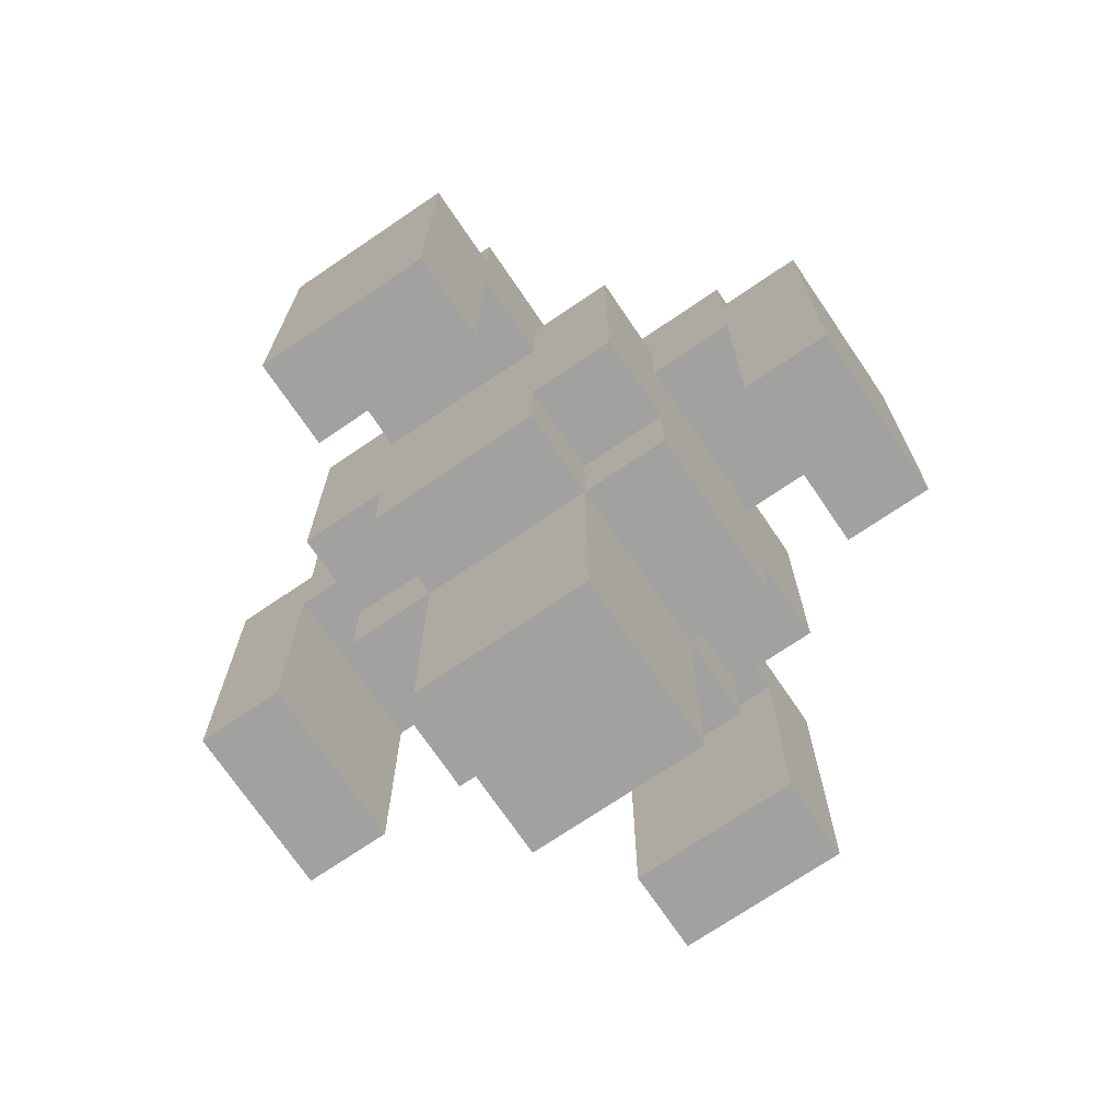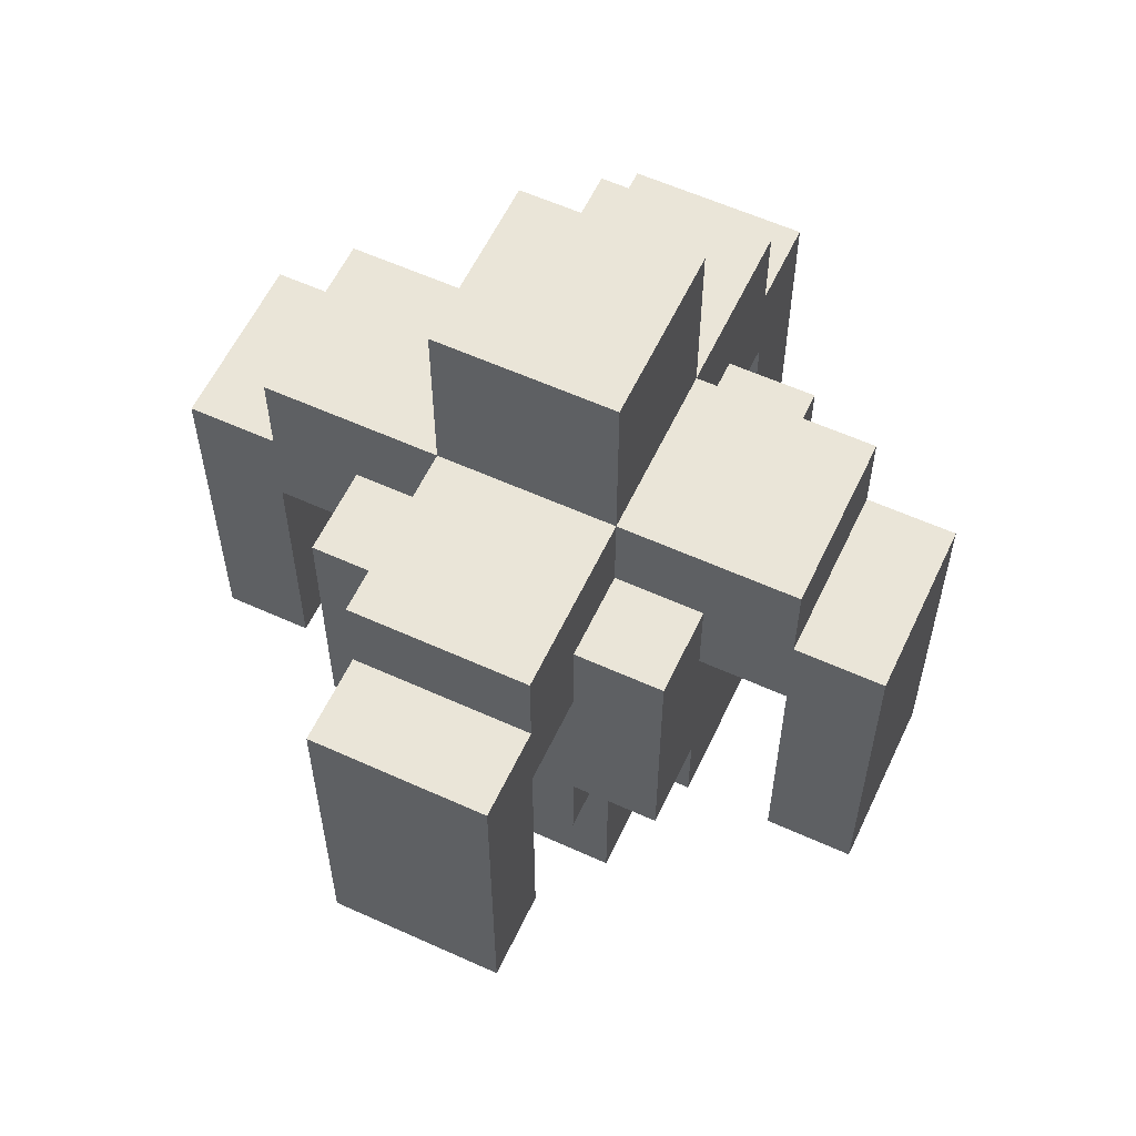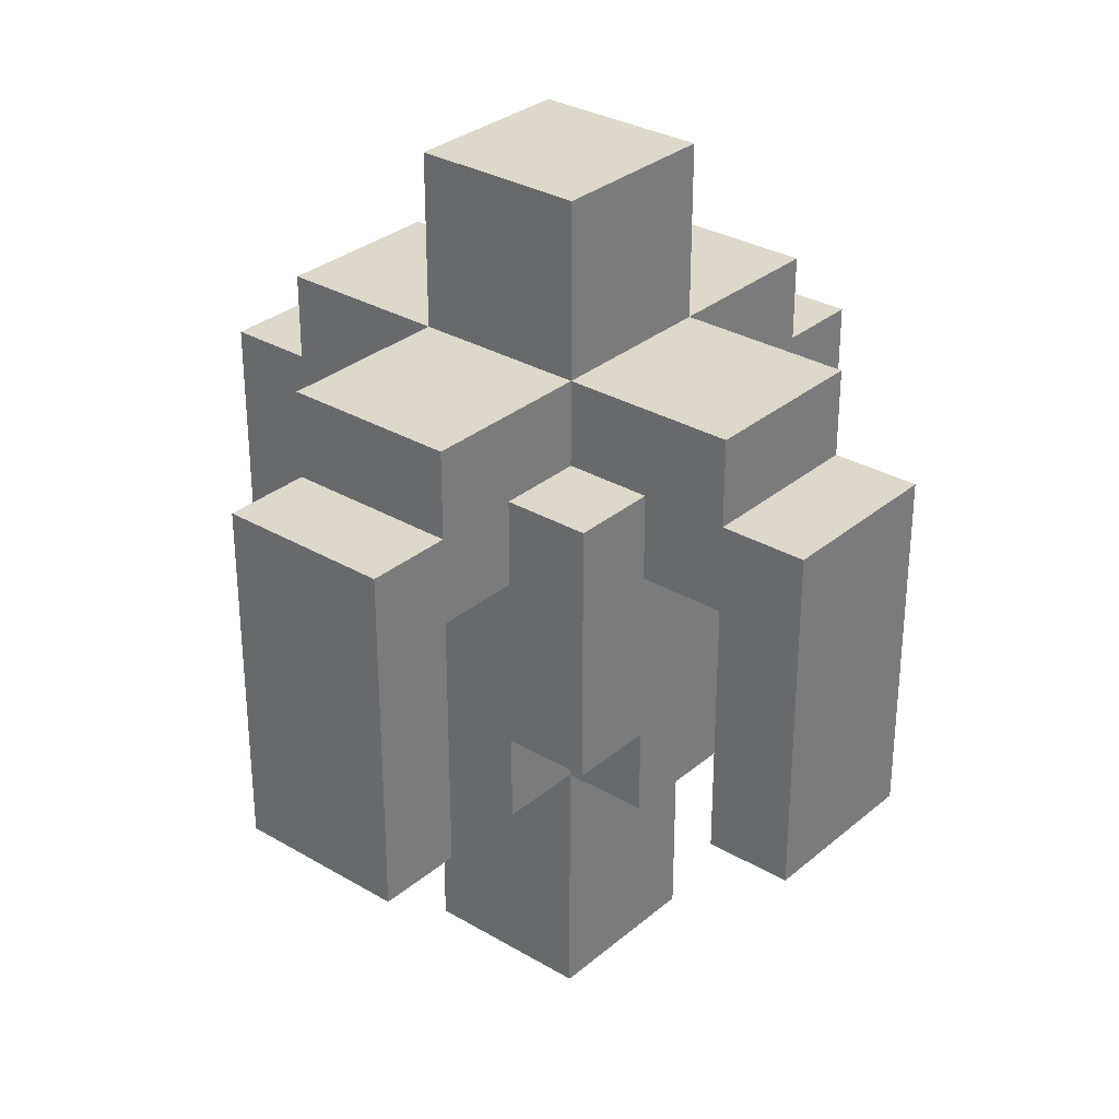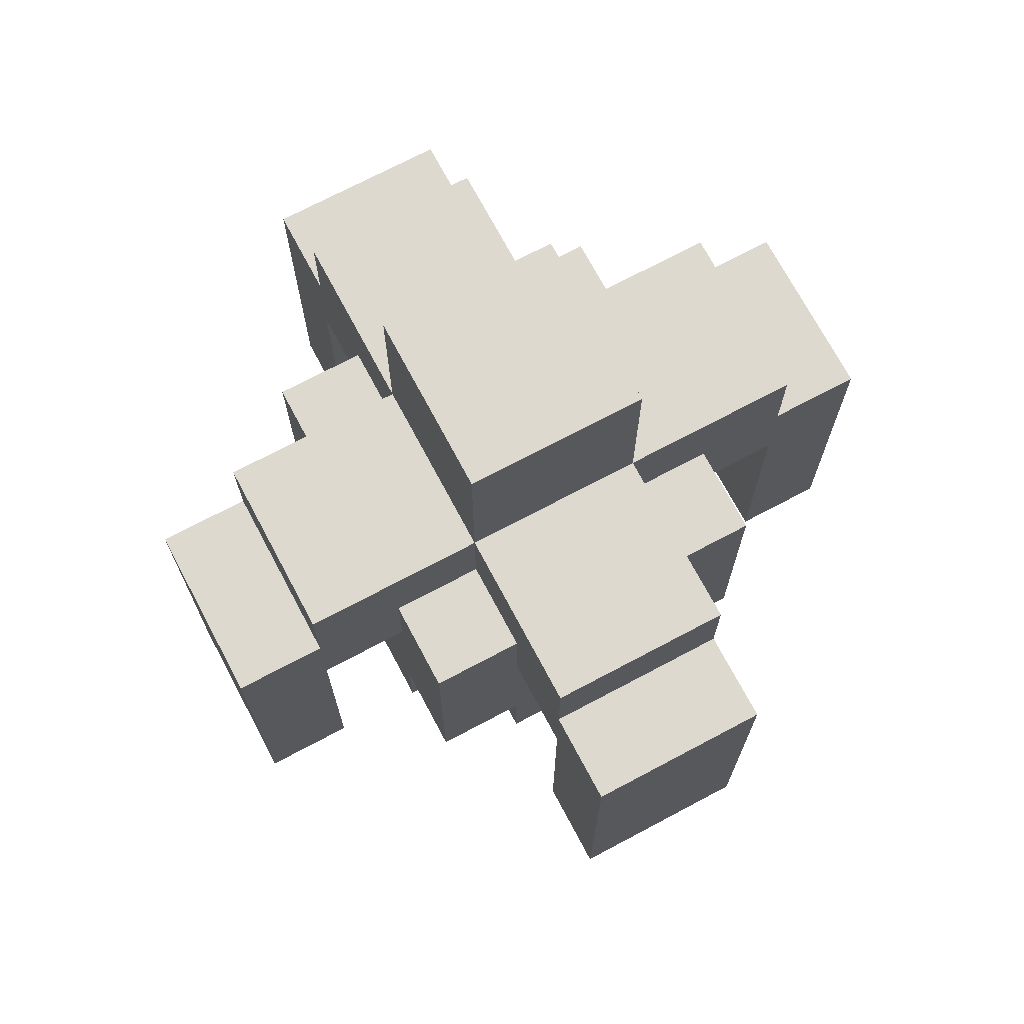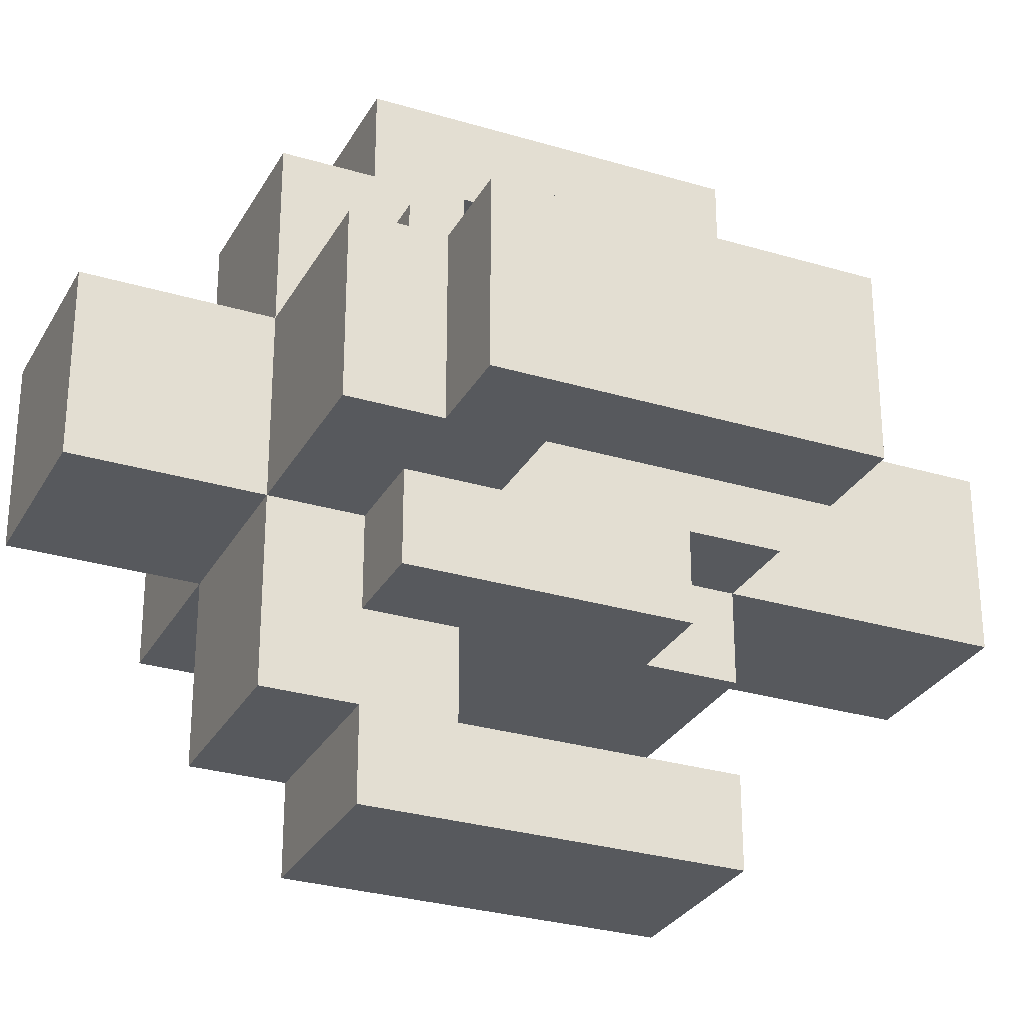
<metadata>
{"format":"obj","ext":"obj","renderer":"f3d","projection":"perspective","resolution":1024,"background":"white","views":[{"elev":-72.3,"azim":34.2,"up":"+Z"},{"elev":58.8,"azim":115.1,"up":"+Z"},{"elev":31.0,"azim":-49.9,"up":"+Z"},{"elev":71.7,"azim":-28.0,"up":"+Z"},{"elev":-29.0,"azim":65.9,"up":"+Y"}]}
</metadata>
<code>
o
v -0.4 0.4 0.2
v -0.4 0.4 -0.1
v -0.4 0.4 -0.2
v -0.4 0.6 0.2
v -0.4 0.6 -0.1
v -0.4 0.6 -0.2
v -0.3 0.4 0.3
v -0.3 0.4 0.2
v -0.3 0.6 0.3
v -0.3 0.6 0.2
v -0.2 0.3 0.2
v -0.2 0.3 -0.1
v -0.2 0.4 0.2
v -0.2 0.4 0.1
v -0.2 0.4 -0.1
v -0.2 0.4 -0.2
v -0.2 0.6 0.2
v -0.2 0.6 0.1
v -0.2 0.6 -0.1
v -0.2 0.6 -0.2
v -0.2 0.7 0.2
v -0.2 0.7 -0.1
v -0.1 0.1 0.2
v -0.1 0.1 -0.1
v -0.1 0.1 -0.2
v -0.1 0.2 0.3
v -0.1 0.2 0.2
v -0.1 0.2 0.1
v -0.1 0.2 -0.1
v -0.1 0.2 -0.2
v -0.1 0.3 0.2
v -0.1 0.3 0.1
v -0.1 0.3 -0.1
v -0.1 0.3 -0.2
v -0.1 0.4 0.5
v -0.1 0.4 0.4
v -0.1 0.4 0.3
v -0.1 0.4 0.2
v -0.1 0.4 -0.1
v -0.1 0.4 -0.2
v -0.1 0.4 -0.4
v -0.1 0.4 -0.5
v -0.1 0.6 0.5
v -0.1 0.6 0.4
v -0.1 0.6 0.3
v -0.1 0.6 0.2
v -0.1 0.6 -0.1
v -0.1 0.6 -0.2
v -0.1 0.6 -0.4
v -0.1 0.6 -0.5
v -0.1 0.7 0.2
v -0.1 0.7 0.1
v -0.1 0.7 -0.1
v -0.1 0.7 -0.2
v -0.1 0.8 0.3
v -0.1 0.8 0.2
v -0.1 0.8 0.1
v -0.1 0.8 -0.1
v -0.1 0.8 -0.2
v -0.1 0.9 0.2
v -0.1 0.9 -0.1
v -0.1 0.9 -0.2
v 0.3 0.4 0.1
v 0.3 0.4 -0.1
v 0.3 0.4 -0.2
v 0.3 0.6 0.1
v 0.3 0.6 -0.1
v 0.3 0.6 -0.2
v -0.3 0.4 0.1
v -0.3 0.4 -0.1
v -0.3 0.4 -0.2
v -0.3 0.6 0.1
v -0.3 0.6 -0.1
v -0.3 0.6 -0.2
v 0.1 0.1 0.2
v 0.1 0.1 -0.1
v 0.1 0.1 -0.2
v 0.1 0.2 0.3
v 0.1 0.2 0.2
v 0.1 0.2 0.1
v 0.1 0.2 -0.1
v 0.1 0.2 -0.2
v 0.1 0.3 0.2
v 0.1 0.3 0.1
v 0.1 0.3 -0.1
v 0.1 0.3 -0.2
v 0.1 0.4 0.5
v 0.1 0.4 0.4
v 0.1 0.4 0.3
v 0.1 0.4 0.2
v 0.1 0.4 -0.1
v 0.1 0.4 -0.2
v 0.1 0.4 -0.4
v 0.1 0.4 -0.5
v 0.1 0.6 0.5
v 0.1 0.6 0.4
v 0.1 0.6 0.3
v 0.1 0.6 0.2
v 0.1 0.6 -0.1
v 0.1 0.6 -0.2
v 0.1 0.6 -0.4
v 0.1 0.6 -0.5
v 0.1 0.7 0.2
v 0.1 0.7 0.1
v 0.1 0.7 -0.1
v 0.1 0.7 -0.2
v 0.1 0.8 0.3
v 0.1 0.8 0.2
v 0.1 0.8 0.1
v 0.1 0.8 -0.1
v 0.1 0.8 -0.2
v 0.1 0.9 0.2
v 0.1 0.9 -0.1
v 0.1 0.9 -0.2
v 0.2 0.3 0.2
v 0.2 0.3 -0.1
v 0.2 0.4 0.2
v 0.2 0.4 0.1
v 0.2 0.4 -0.1
v 0.2 0.4 -0.2
v 0.2 0.6 0.2
v 0.2 0.6 0.1
v 0.2 0.6 -0.1
v 0.2 0.6 -0.2
v 0.2 0.7 0.2
v 0.2 0.7 -0.1
v 0.3 0.4 0.3
v 0.3 0.4 0.2
v 0.3 0.6 0.3
v 0.3 0.6 0.2
v 0.4 0.4 0.2
v 0.4 0.4 -0.1
v 0.4 0.4 -0.2
v 0.4 0.6 0.2
v 0.4 0.6 -0.1
v 0.4 0.6 -0.2
v -0.1 0.4 0.5
v -0.1 0.6 0.5
v 0.1 0.4 0.5
v 0.1 0.6 0.5
v -0.3 0.4 0.3
v -0.3 0.6 0.3
v -0.1 0.2 0.3
v -0.1 0.4 0.3
v -0.1 0.6 0.3
v -0.1 0.8 0.3
v 0.1 0.2 0.3
v 0.1 0.4 0.3
v 0.1 0.6 0.3
v 0.1 0.8 0.3
v 0.3 0.4 0.3
v 0.3 0.6 0.3
v -0.4 0.4 0.2
v -0.4 0.6 0.2
v -0.3 0.4 0.2
v -0.3 0.6 0.2
v -0.2 0.3 0.2
v -0.2 0.4 0.2
v -0.2 0.6 0.2
v -0.2 0.7 0.2
v -0.1 0.1 0.2
v -0.1 0.2 0.2
v -0.1 0.3 0.2
v -0.1 0.4 0.2
v -0.1 0.6 0.2
v -0.1 0.7 0.2
v -0.1 0.8 0.2
v -0.1 0.9 0.2
v 0.1 0.1 0.2
v 0.1 0.2 0.2
v 0.1 0.3 0.2
v 0.1 0.4 0.2
v 0.1 0.6 0.2
v 0.1 0.7 0.2
v 0.1 0.8 0.2
v 0.1 0.9 0.2
v 0.2 0.3 0.2
v 0.2 0.4 0.2
v 0.2 0.6 0.2
v 0.2 0.7 0.2
v 0.3 0.4 0.2
v 0.3 0.6 0.2
v 0.4 0.4 0.2
v 0.4 0.6 0.2
v -0.3 0.4 0.1
v -0.3 0.6 0.1
v -0.2 0.4 0.1
v -0.2 0.6 0.1
v -0.1 0.2 0.1
v -0.1 0.3 0.1
v -0.1 0.7 0.1
v -0.1 0.8 0.1
v 0.1 0.2 0.1
v 0.1 0.3 0.1
v 0.1 0.7 0.1
v 0.1 0.8 0.1
v 0.2 0.4 0.1
v 0.2 0.6 0.1
v 0.3 0.4 0.1
v 0.3 0.6 0.1
v -0.2 0.3 -0.1
v -0.2 0.4 -0.1
v -0.2 0.6 -0.1
v -0.2 0.7 -0.1
v -0.1 0.3 -0.1
v -0.1 0.4 -0.1
v -0.1 0.6 -0.1
v -0.1 0.7 -0.1
v 0.1 0.3 -0.1
v 0.1 0.4 -0.1
v 0.1 0.6 -0.1
v 0.1 0.7 -0.1
v 0.2 0.3 -0.1
v 0.2 0.4 -0.1
v 0.2 0.6 -0.1
v 0.2 0.7 -0.1
v -0.4 0.4 -0.2
v -0.4 0.6 -0.2
v -0.3 0.4 -0.2
v -0.3 0.6 -0.2
v -0.2 0.4 -0.2
v -0.2 0.6 -0.2
v -0.1 0.1 -0.2
v -0.1 0.2 -0.2
v -0.1 0.3 -0.2
v -0.1 0.4 -0.2
v -0.1 0.6 -0.2
v -0.1 0.7 -0.2
v -0.1 0.8 -0.2
v -0.1 0.9 -0.2
v 0.1 0.1 -0.2
v 0.1 0.2 -0.2
v 0.1 0.3 -0.2
v 0.1 0.4 -0.2
v 0.1 0.6 -0.2
v 0.1 0.7 -0.2
v 0.1 0.8 -0.2
v 0.1 0.9 -0.2
v 0.2 0.4 -0.2
v 0.2 0.6 -0.2
v 0.3 0.4 -0.2
v 0.3 0.6 -0.2
v 0.4 0.4 -0.2
v 0.4 0.6 -0.2
v -0.1 0.4 -0.5
v -0.1 0.6 -0.5
v 0.1 0.4 -0.5
v 0.1 0.6 -0.5
v -0.1 0.1 0.2
v 0.1 0.1 0.2
v -0.1 0.1 -0.1
v 0.1 0.1 -0.1
v -0.1 0.1 -0.2
v 0.1 0.1 -0.2
v -0.1 0.2 0.3
v 0.1 0.2 0.3
v -0.1 0.2 0.2
v 0.1 0.2 0.2
v -0.2 0.3 0.2
v -0.1 0.3 0.2
v 0.1 0.3 0.2
v 0.2 0.3 0.2
v -0.1 0.3 0.1
v 0.1 0.3 0.1
v -0.2 0.3 -0.1
v -0.1 0.3 -0.1
v 0.1 0.3 -0.1
v 0.2 0.3 -0.1
v -0.1 0.3 -0.2
v 0.1 0.3 -0.2
v -0.1 0.4 0.5
v 0.1 0.4 0.5
v -0.1 0.4 0.4
v 0.1 0.4 0.4
v -0.3 0.4 0.3
v -0.1 0.4 0.3
v 0.1 0.4 0.3
v 0.3 0.4 0.3
v -0.4 0.4 0.2
v -0.3 0.4 0.2
v -0.2 0.4 0.2
v -0.1 0.4 0.2
v 0.1 0.4 0.2
v 0.2 0.4 0.2
v 0.3 0.4 0.2
v 0.4 0.4 0.2
v -0.3 0.4 0.1
v -0.2 0.4 0.1
v 0.2 0.4 0.1
v 0.3 0.4 0.1
v -0.4 0.4 -0.1
v -0.3 0.4 -0.1
v -0.2 0.4 -0.1
v -0.1 0.4 -0.1
v 0.1 0.4 -0.1
v 0.2 0.4 -0.1
v 0.3 0.4 -0.1
v 0.4 0.4 -0.1
v -0.4 0.4 -0.2
v -0.3 0.4 -0.2
v -0.2 0.4 -0.2
v -0.1 0.4 -0.2
v 0.1 0.4 -0.2
v 0.2 0.4 -0.2
v 0.3 0.4 -0.2
v 0.4 0.4 -0.2
v -0.1 0.4 -0.4
v 0.1 0.4 -0.4
v -0.1 0.4 -0.5
v 0.1 0.4 -0.5
v -0.1 0.8 0.1
v 0.1 0.8 0.1
v -0.1 0.8 -0.1
v 0.1 0.8 -0.1
v -0.1 0.8 -0.2
v 0.1 0.8 -0.2
v -0.1 0.2 0.1
v 0.1 0.2 0.1
v -0.1 0.2 -0.1
v 0.1 0.2 -0.1
v -0.1 0.2 -0.2
v 0.1 0.2 -0.2
v -0.1 0.6 0.5
v 0.1 0.6 0.5
v -0.1 0.6 0.4
v 0.1 0.6 0.4
v -0.3 0.6 0.3
v -0.1 0.6 0.3
v 0.1 0.6 0.3
v 0.3 0.6 0.3
v -0.4 0.6 0.2
v -0.3 0.6 0.2
v -0.2 0.6 0.2
v -0.1 0.6 0.2
v 0.1 0.6 0.2
v 0.2 0.6 0.2
v 0.3 0.6 0.2
v 0.4 0.6 0.2
v -0.3 0.6 0.1
v -0.2 0.6 0.1
v 0.2 0.6 0.1
v 0.3 0.6 0.1
v -0.4 0.6 -0.1
v -0.3 0.6 -0.1
v -0.2 0.6 -0.1
v -0.1 0.6 -0.1
v 0.1 0.6 -0.1
v 0.2 0.6 -0.1
v 0.3 0.6 -0.1
v 0.4 0.6 -0.1
v -0.4 0.6 -0.2
v -0.3 0.6 -0.2
v -0.2 0.6 -0.2
v -0.1 0.6 -0.2
v 0.1 0.6 -0.2
v 0.2 0.6 -0.2
v 0.3 0.6 -0.2
v 0.4 0.6 -0.2
v -0.1 0.6 -0.4
v 0.1 0.6 -0.4
v -0.1 0.6 -0.5
v 0.1 0.6 -0.5
v -0.2 0.7 0.2
v -0.1 0.7 0.2
v 0.1 0.7 0.2
v 0.2 0.7 0.2
v -0.1 0.7 0.1
v 0.1 0.7 0.1
v -0.2 0.7 -0.1
v -0.1 0.7 -0.1
v 0.1 0.7 -0.1
v 0.2 0.7 -0.1
v -0.1 0.7 -0.2
v 0.1 0.7 -0.2
v -0.1 0.8 0.3
v 0.1 0.8 0.3
v -0.1 0.8 0.2
v 0.1 0.8 0.2
v -0.1 0.9 0.2
v 0.1 0.9 0.2
v -0.1 0.9 -0.1
v 0.1 0.9 -0.1
v -0.1 0.9 -0.2
v 0.1 0.9 -0.2
f 4 2 1
f 5 3 2
f 5 2 4
f 6 3 5
f 9 8 7
f 10 8 9
f 13 12 11
f 14 12 13
f 15 12 14
f 18 16 15
f 18 15 14
f 19 16 18
f 20 16 19
f 21 18 17
f 21 19 18
f 22 19 21
f 27 24 23
f 28 24 27
f 29 25 24
f 29 24 28
f 30 25 29
f 31 28 27
f 31 27 26
f 32 28 31
f 37 31 26
f 38 31 37
f 39 34 33
f 40 34 39
f 43 36 35
f 44 37 36
f 44 36 43
f 45 37 44
f 48 41 40
f 49 42 41
f 49 41 48
f 50 42 49
f 51 46 45
f 53 48 47
f 54 48 53
f 55 52 51
f 55 51 45
f 56 52 55
f 57 52 56
f 60 57 56
f 60 58 57
f 61 59 58
f 61 58 60
f 62 59 61
f 66 64 63
f 67 65 64
f 67 64 66
f 68 65 67
f 69 70 72
f 70 71 73
f 72 70 73
f 73 71 74
f 75 76 79
f 79 76 80
f 76 77 81
f 80 76 81
f 81 77 82
f 79 80 83
f 78 79 83
f 83 80 84
f 78 83 89
f 89 83 90
f 85 86 91
f 91 86 92
f 87 88 95
f 88 89 96
f 95 88 96
f 96 89 97
f 92 93 100
f 93 94 101
f 100 93 101
f 101 94 102
f 97 98 103
f 99 100 105
f 105 100 106
f 103 104 107
f 97 103 107
f 107 104 108
f 108 104 109
f 108 109 112
f 109 110 112
f 110 111 113
f 112 110 113
f 113 111 114
f 115 116 117
f 117 116 118
f 118 116 119
f 119 120 122
f 118 119 122
f 122 120 123
f 123 120 124
f 121 122 125
f 122 123 125
f 125 123 126
f 127 128 129
f 129 128 130
f 131 132 134
f 132 133 135
f 134 132 135
f 135 133 136
f 139 138 137
f 140 138 139
f 144 142 141
f 145 142 144
f 147 144 143
f 148 144 147
f 149 146 145
f 150 146 149
f 151 149 148
f 152 149 151
f 155 154 153
f 156 154 155
f 163 158 157
f 164 158 163
f 165 160 159
f 166 160 165
f 169 162 161
f 170 162 169
f 175 168 167
f 176 168 175
f 177 172 171
f 178 172 177
f 179 174 173
f 180 174 179
f 183 182 181
f 184 182 183
f 185 186 187
f 187 186 188
f 189 190 193
f 193 190 194
f 191 192 195
f 195 192 196
f 197 198 199
f 199 198 200
f 201 202 205
f 205 202 206
f 203 204 207
f 207 204 208
f 209 210 213
f 213 210 214
f 211 212 215
f 215 212 216
f 217 218 219
f 219 218 220
f 221 222 226
f 226 222 227
f 223 224 231
f 231 224 232
f 225 226 233
f 233 226 234
f 227 228 235
f 235 228 236
f 229 230 237
f 237 230 238
f 234 235 239
f 239 235 240
f 241 242 243
f 243 242 244
f 245 246 247
f 247 246 248
f 251 250 249
f 252 250 251
f 253 252 251
f 254 252 253
f 257 256 255
f 258 256 257
f 263 260 259
f 264 262 261
f 265 263 259
f 265 264 263
f 266 264 265
f 267 262 264
f 267 264 266
f 268 262 267
f 269 267 266
f 270 267 269
f 273 272 271
f 274 272 273
f 276 274 273
f 277 274 276
f 280 276 275
f 281 276 280
f 282 276 281
f 283 278 277
f 284 278 283
f 285 278 284
f 287 280 279
f 287 281 280
f 288 281 287
f 289 286 285
f 289 285 284
f 290 286 289
f 291 287 279
f 292 287 291
f 297 286 290
f 298 286 297
f 299 292 291
f 300 292 299
f 301 294 293
f 302 294 301
f 303 296 295
f 304 296 303
f 305 298 297
f 306 298 305
f 307 303 302
f 308 303 307
f 309 308 307
f 310 308 309
f 313 312 311
f 314 312 313
f 315 314 313
f 316 314 315
f 317 318 319
f 319 318 320
f 319 320 321
f 321 320 322
f 323 324 325
f 325 324 326
f 325 326 328
f 328 326 329
f 327 328 332
f 332 328 333
f 333 328 334
f 329 330 335
f 335 330 336
f 336 330 337
f 331 332 339
f 332 333 339
f 339 333 340
f 337 338 341
f 336 337 341
f 341 338 342
f 331 339 343
f 343 339 344
f 342 338 349
f 349 338 350
f 343 344 351
f 351 344 352
f 345 346 353
f 353 346 354
f 347 348 355
f 355 348 356
f 349 350 357
f 357 350 358
f 354 355 359
f 359 355 360
f 359 360 361
f 361 360 362
f 363 364 367
f 365 366 368
f 363 367 369
f 367 368 369
f 369 368 370
f 368 366 371
f 370 368 371
f 371 366 372
f 370 371 373
f 373 371 374
f 375 376 377
f 377 376 378
f 379 380 381
f 381 380 382
f 381 382 383
f 383 382 384

</code>
